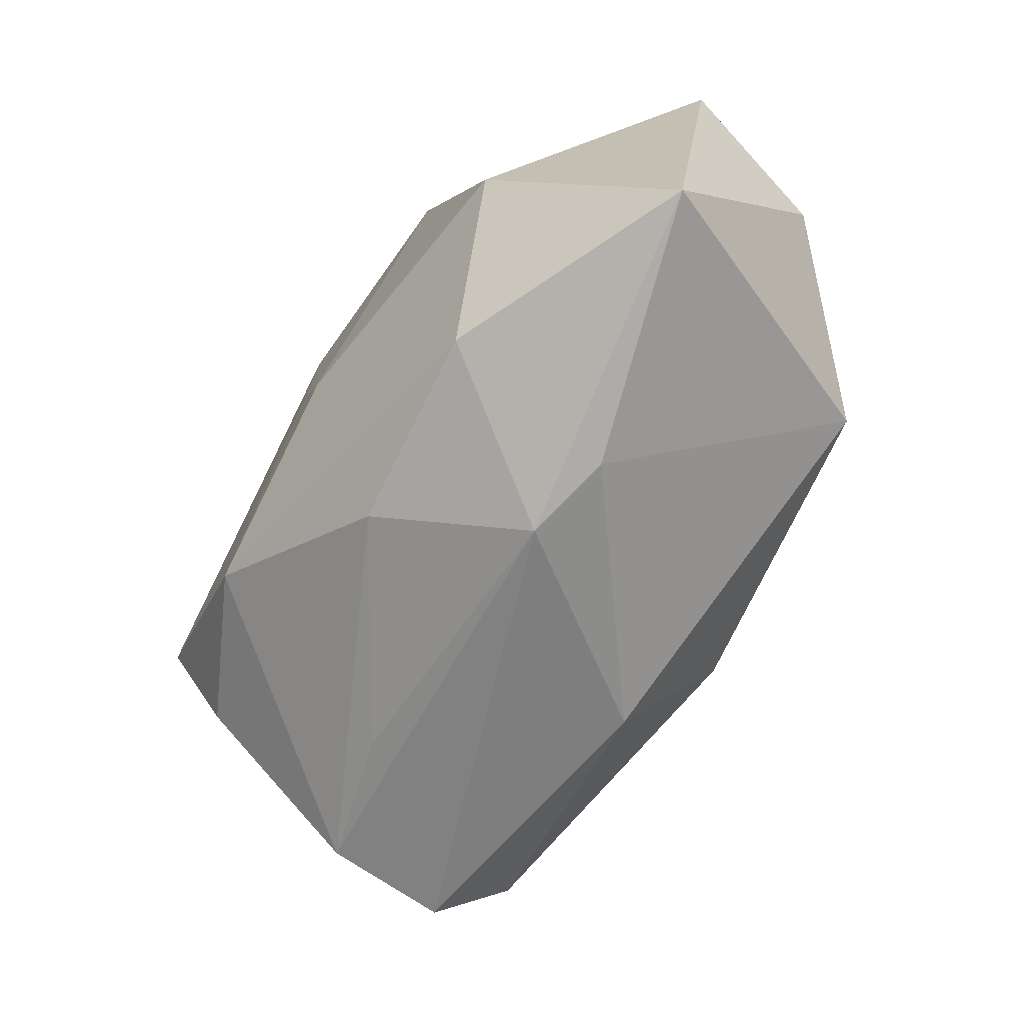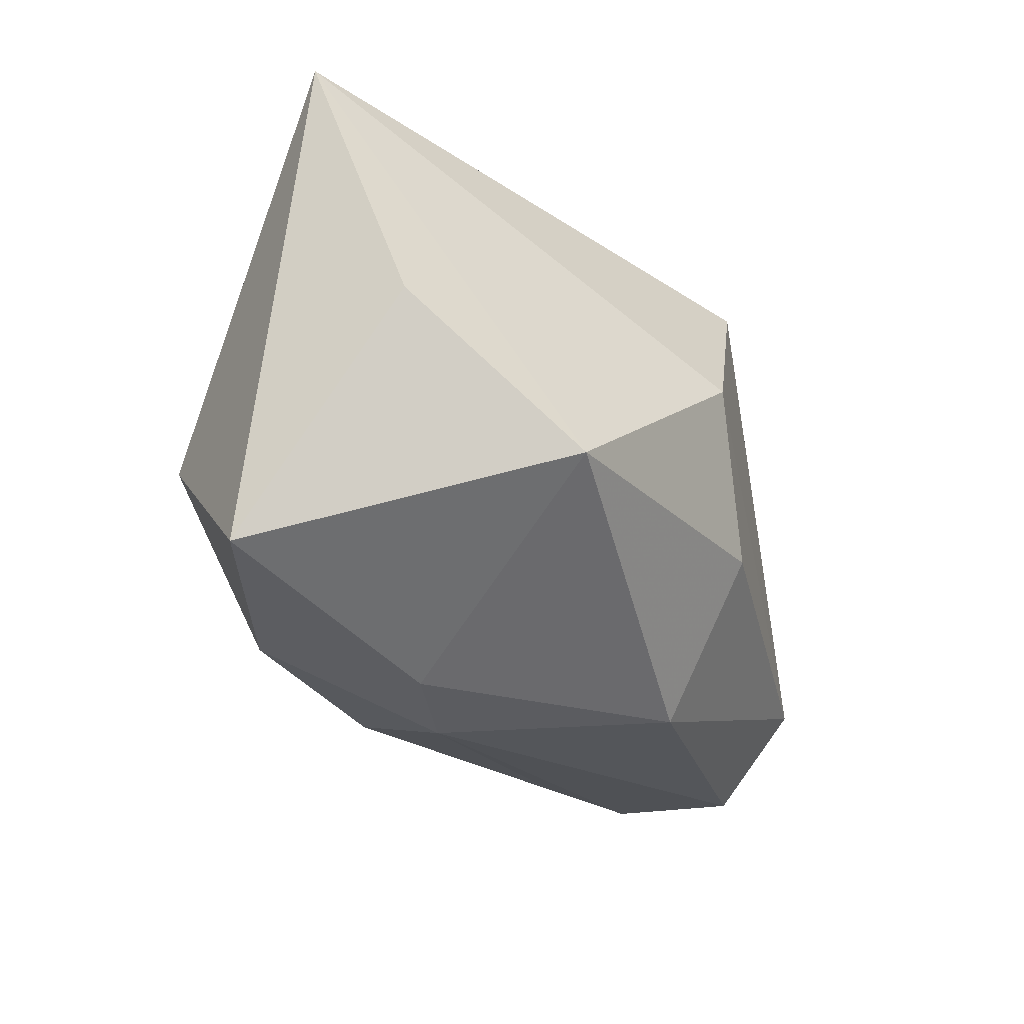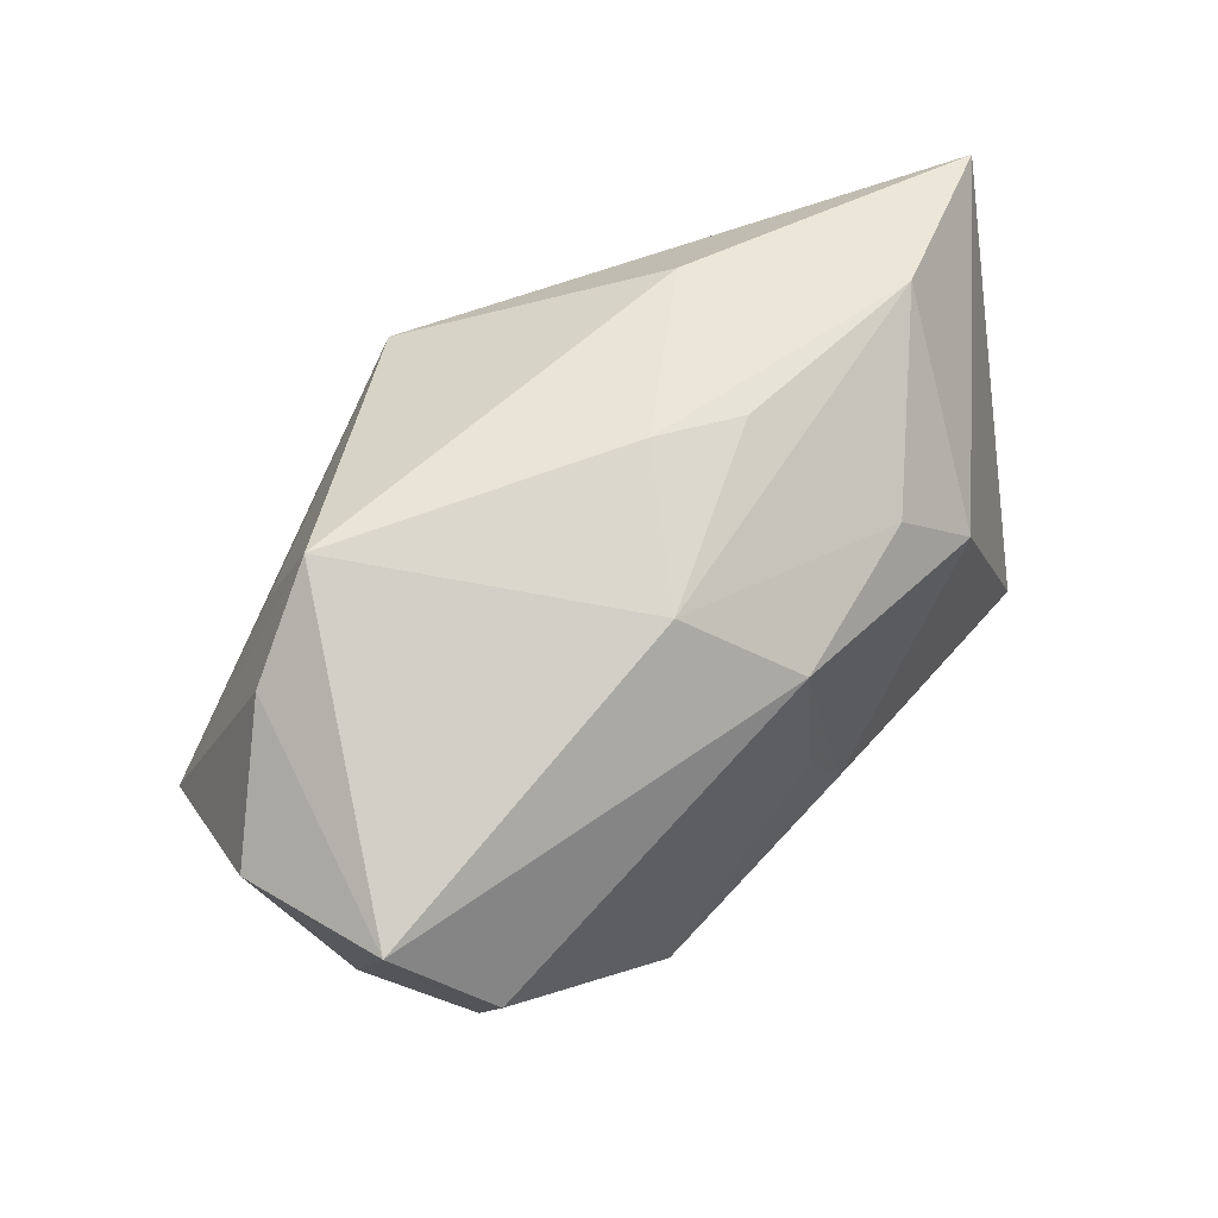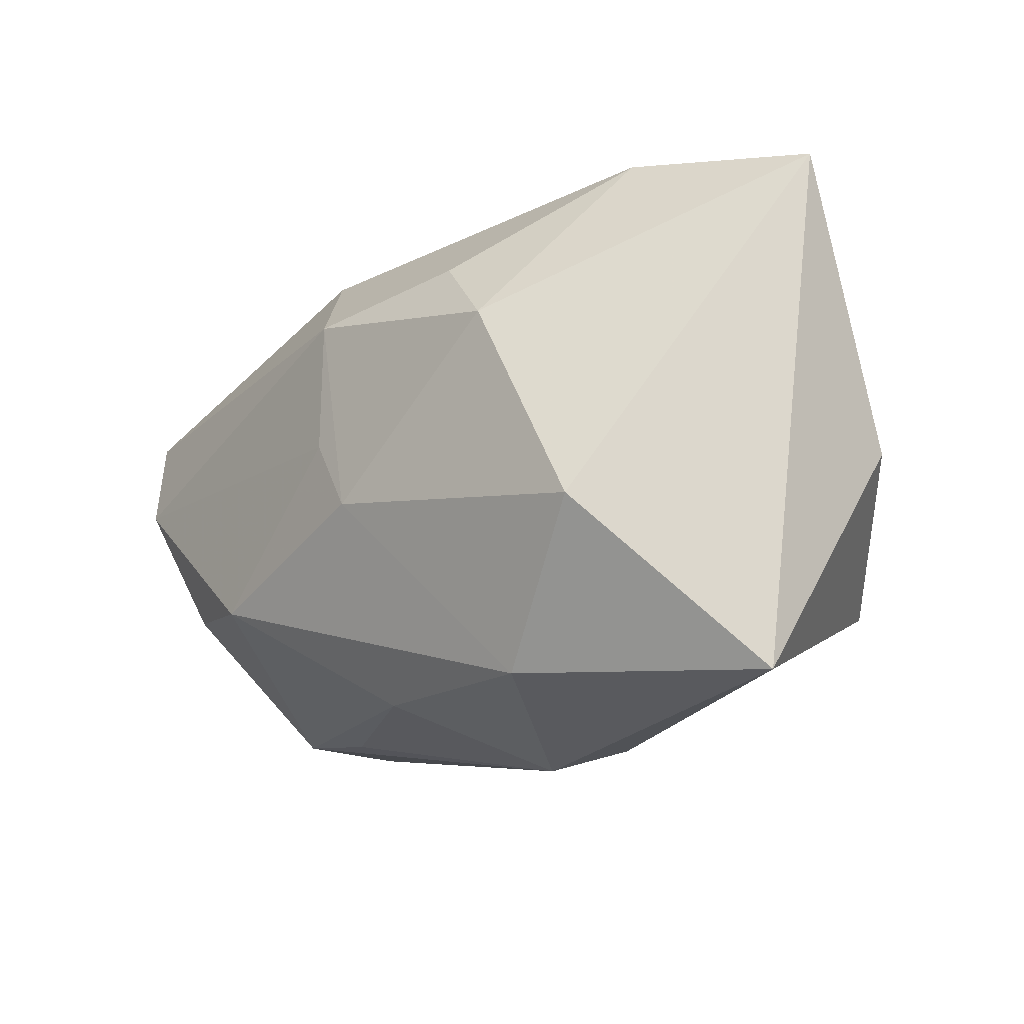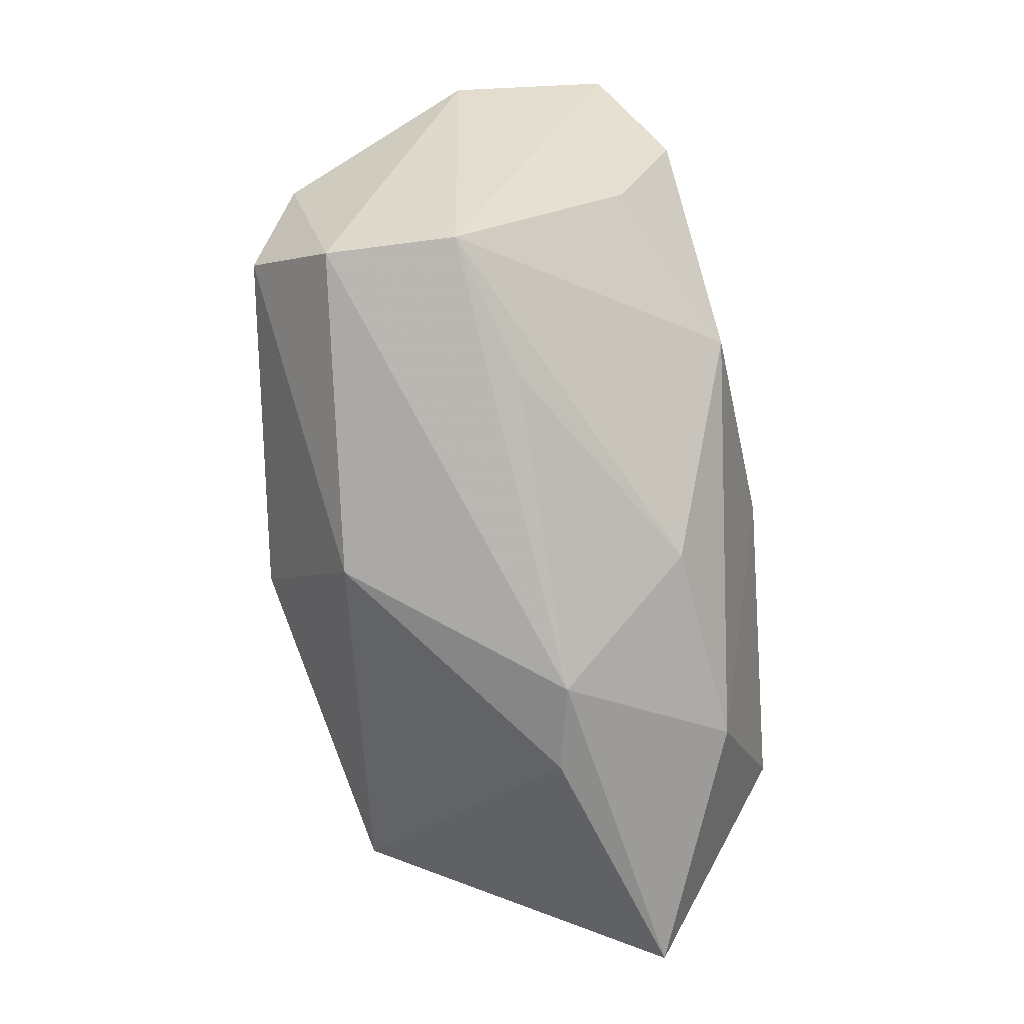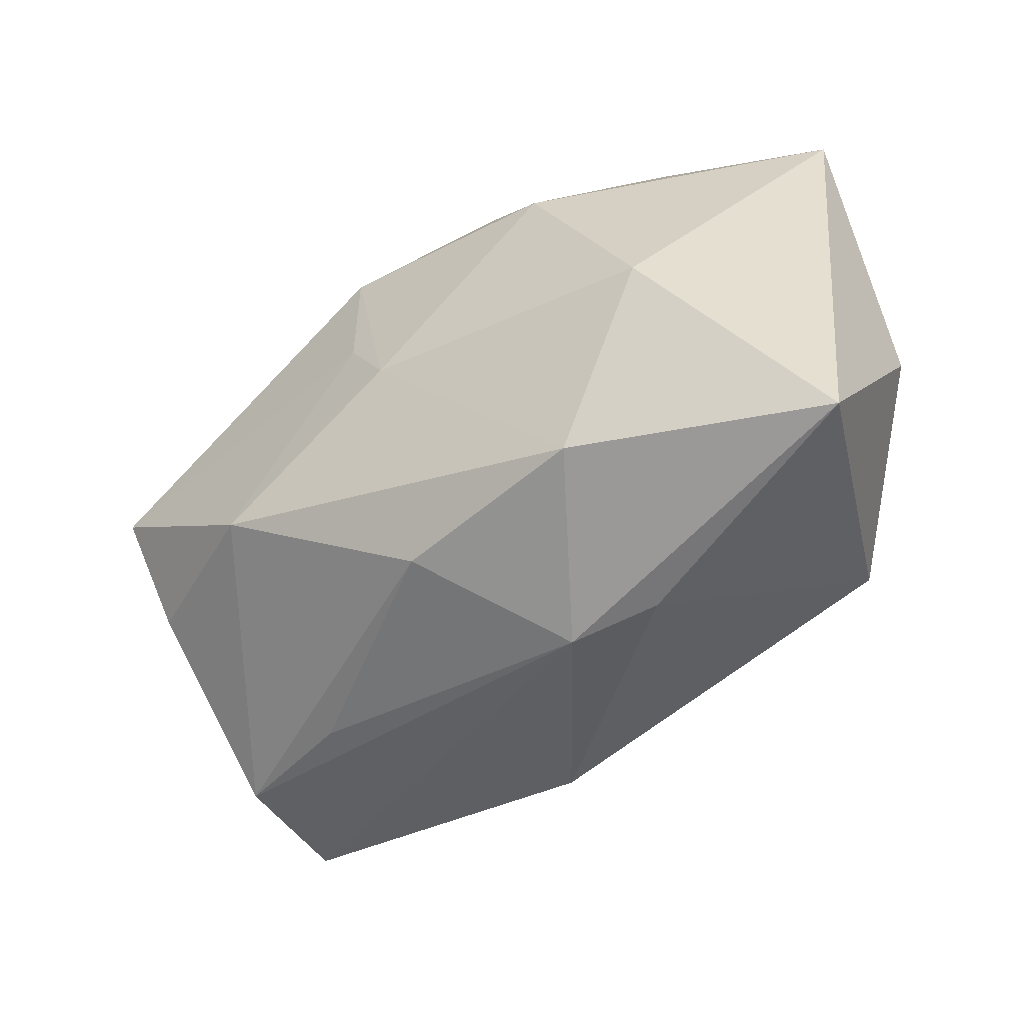
<metadata>
{"format":"obj","ext":"obj","renderer":"f3d","projection":"perspective","resolution":1024,"background":"white","views":[{"elev":-66.8,"azim":52.0,"up":"+Y"},{"elev":-28.5,"azim":106.4,"up":"+Y"},{"elev":54.1,"azim":-52.4,"up":"+Y"},{"elev":-12.8,"azim":41.0,"up":"+Y"},{"elev":-73.5,"azim":-86.7,"up":"+Y"},{"elev":-48.6,"azim":30.9,"up":"+Y"}]}
</metadata>
<code>
v -0.04304 0.01084 0.01058
v 0.004902 0.02669 0.008491
v -0.005361 0.01468 0.02237
v -0.03447 -0.01009 0.01157
v 0.01628 0.01148 0.02384
v 0.008185 -0.02824 0.003857
v 0.0394 -0.02231 0.01206
v -0.0009314 -0.00396 0.02384
v -0.03707 0.001083 0.0167
v 0.03039 -0.01339 -0.01664
v 0.01376 0.02716 -0.005037
v 0.01004 0.003258 -0.02531
v -0.0434 0.008433 -0.003764
v -0.03393 0.01764 -0.009357
v 0.01648 -0.02684 0.002813
v -0.02512 0.01433 -0.01644
v -0.02005 -0.01184 0.02041
v -0.0007646 0.01852 -0.02435
v -0.03558 -0.004368 -0.01998
v -0.002172 -0.02215 0.01519
v -0.0117 0.02228 0.01381
v -0.00497 0.002448 0.0231
v 0.04097 0.02559 0.006094
v 0.0242 0.02725 0.01087
v -0.00199 0.02725 0.004026
v -0.03042 -0.0144 -0.0232
v 0.02643 -0.007032 0.02384
v 0.01614 -0.02121 0.01903
v -0.02552 0.02498 -0.01094
v -0.03329 -0.02235 -0.003946
v 0.04147 -0.0009394 -0.00359
v 0.009725 0.01769 0.02064
v -0.0207 -0.02352 0.0009754
v 0.001405 -0.01105 -0.02482
v -0.03257 -0.0229 -0.01557
v -0.003264 -0.0249 -0.01607
f 18 23 12
f 23 10 12
f 11 23 18
f 2 25 21
f 13 35 30
f 30 1 13
f 34 10 36
f 34 12 10
f 36 10 15
f 10 7 15
f 31 10 23
f 23 7 31
f 31 7 10
f 23 5 27
f 27 7 23
f 24 2 21
f 24 5 23
f 25 2 24
f 23 11 24
f 24 11 25
f 21 25 29
f 29 1 21
f 18 16 29
f 29 11 18
f 25 11 29
f 19 16 18
f 19 35 13
f 19 29 16
f 22 9 17
f 4 9 1
f 1 30 4
f 17 9 4
f 4 30 17
f 12 34 26
f 18 12 26
f 26 19 18
f 35 19 26
f 36 35 26
f 26 34 36
f 32 24 21
f 5 24 32
f 13 1 14
f 1 29 14
f 14 19 13
f 29 19 14
f 8 22 17
f 8 27 5
f 17 30 20
f 30 33 20
f 5 32 3
f 3 8 5
f 22 8 3
f 9 22 3
f 3 32 21
f 21 1 3
f 1 9 3
f 6 20 33
f 6 15 7
f 6 35 36
f 36 15 6
f 6 30 35
f 6 33 30
f 28 6 7
f 20 6 28
f 7 27 28
f 17 20 28
f 28 8 17
f 27 8 28

</code>
